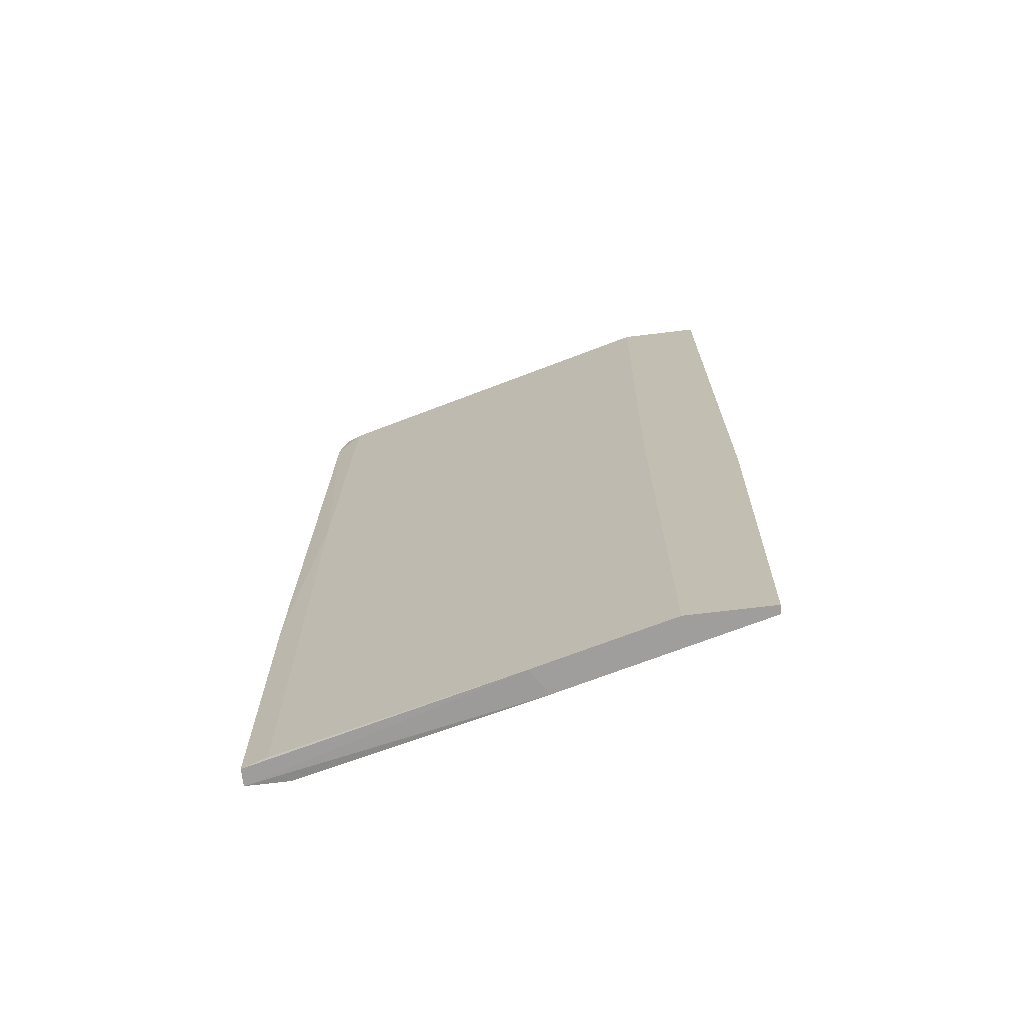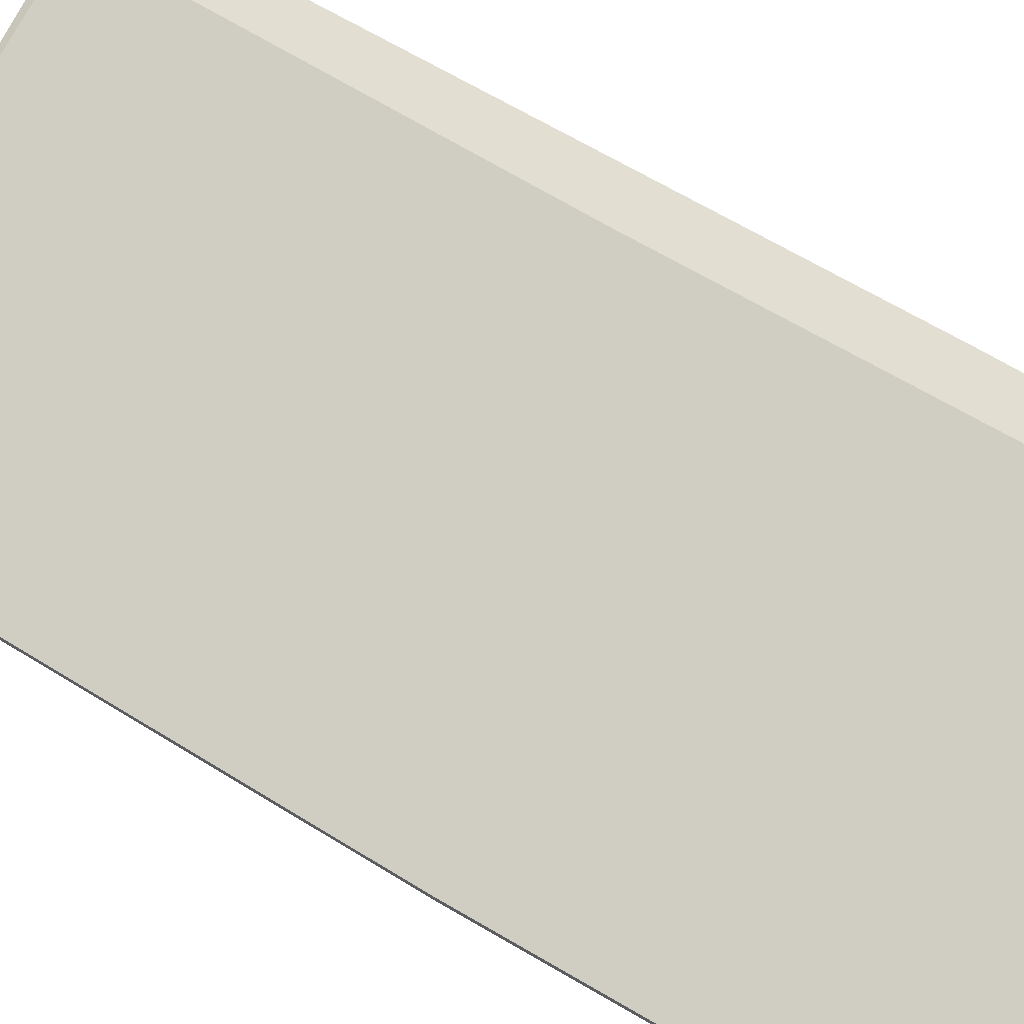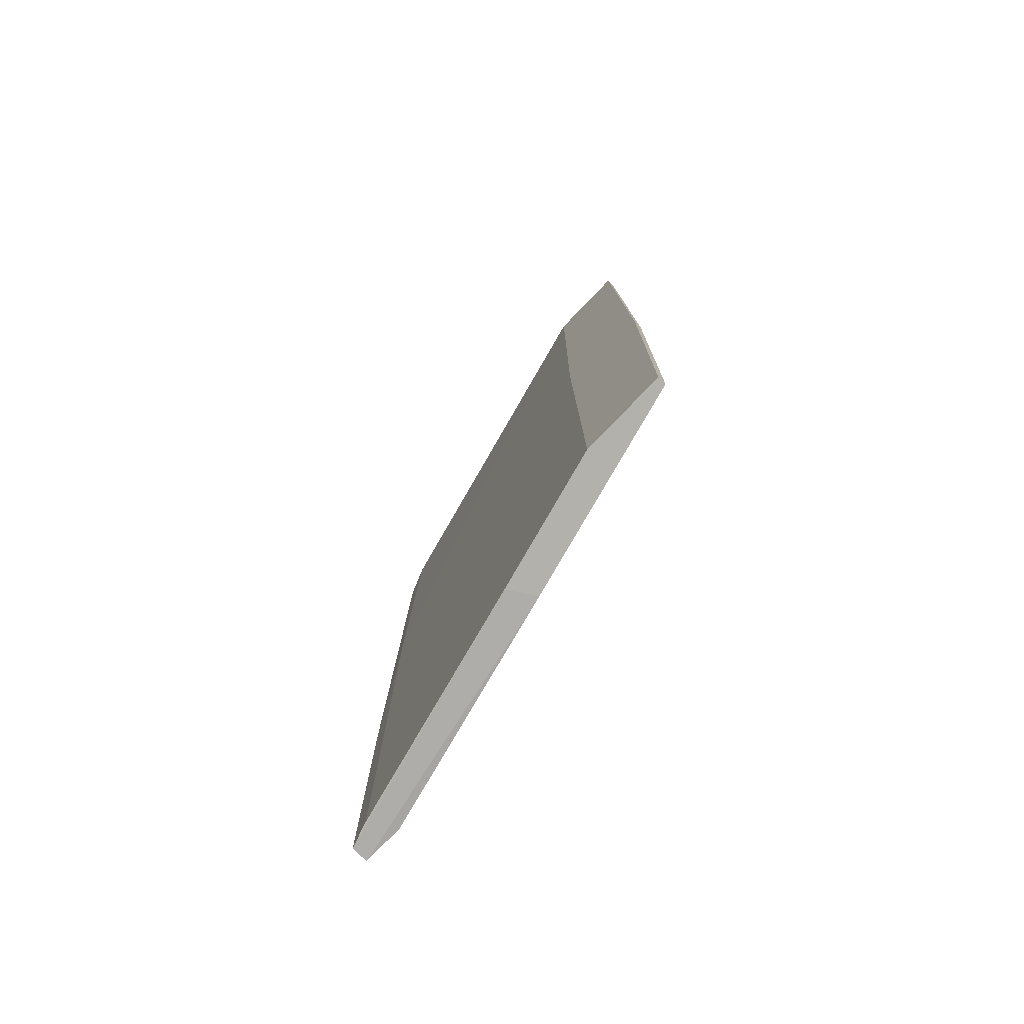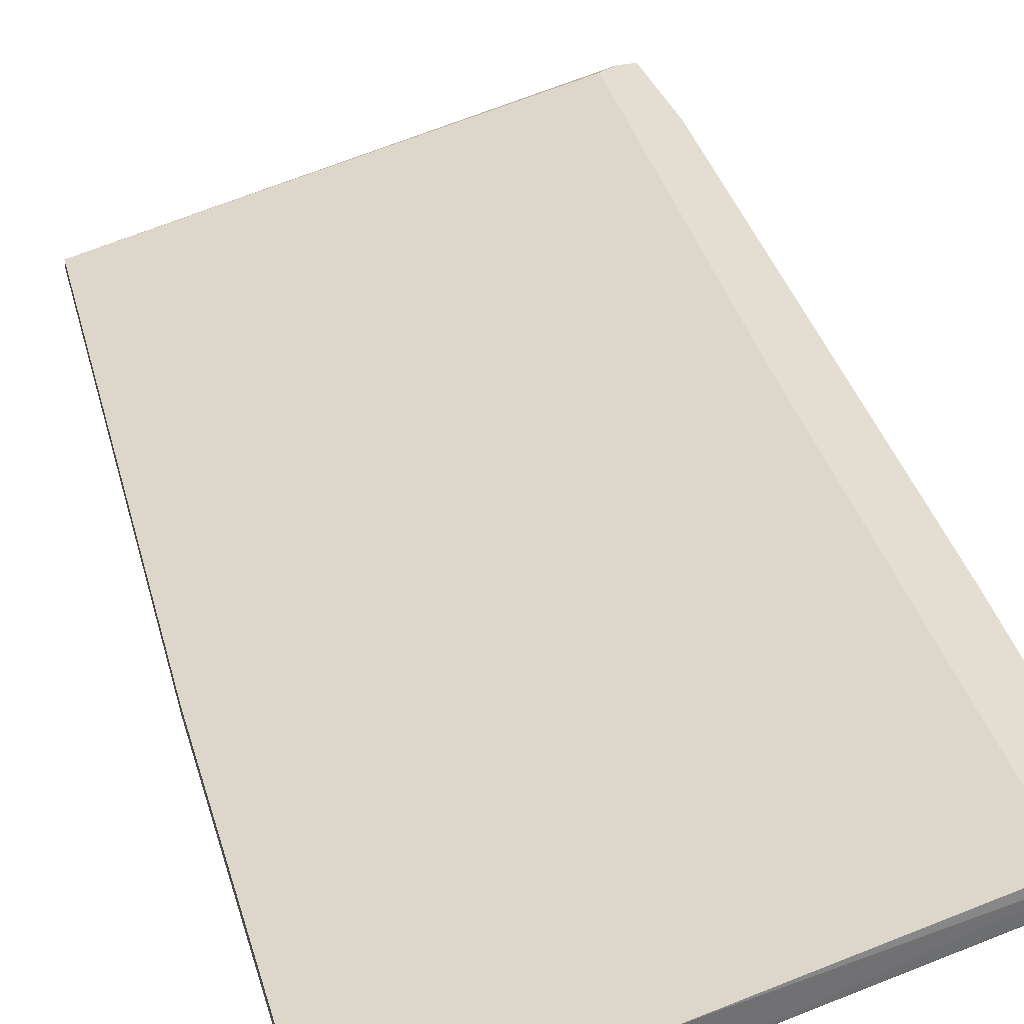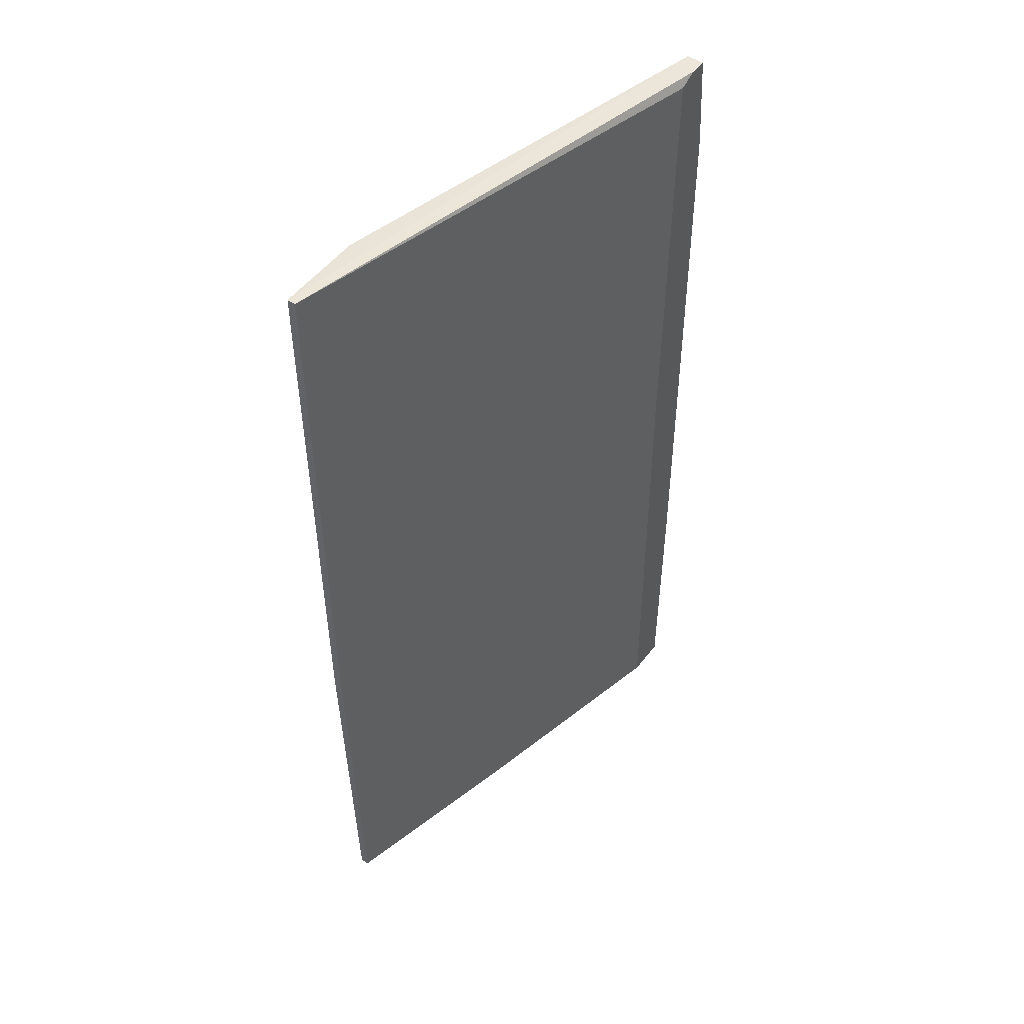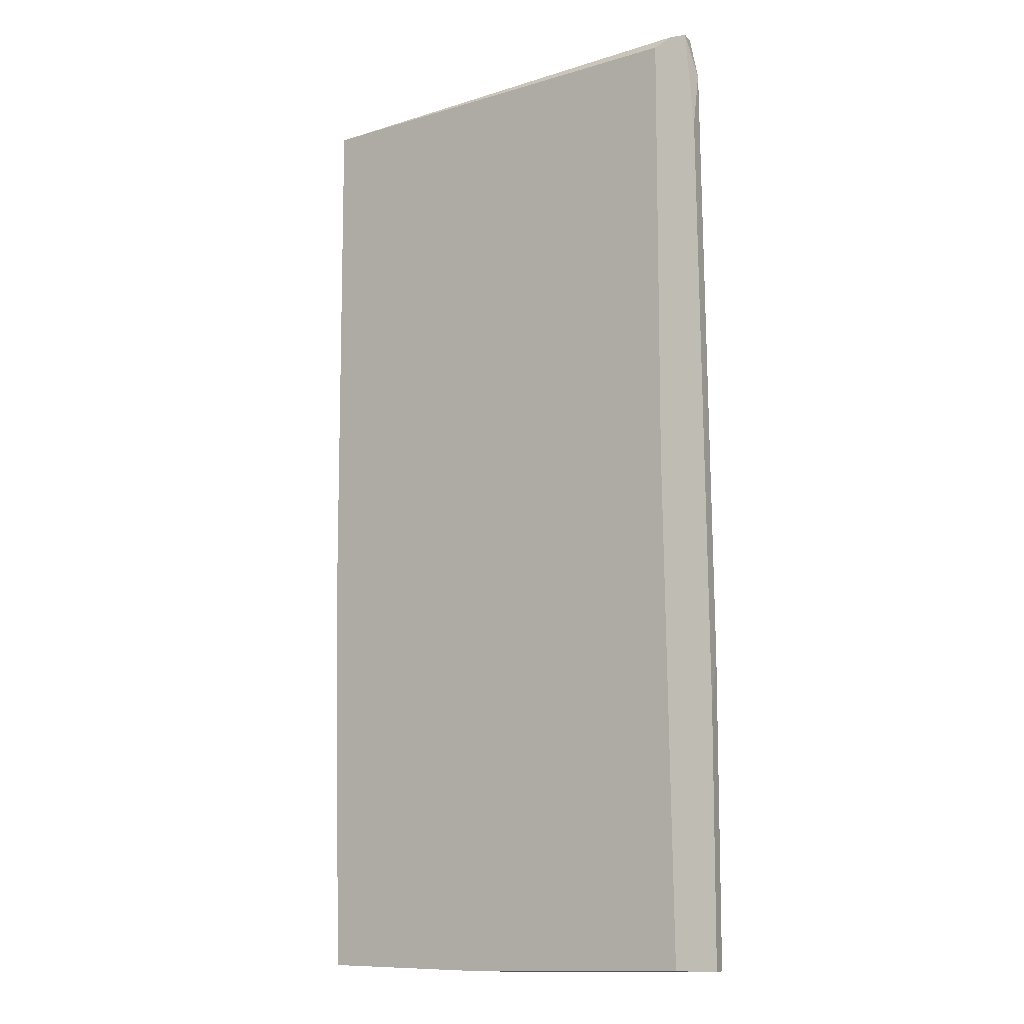
<metadata>
{"format":"obj","ext":"obj","renderer":"f3d","projection":"perspective","resolution":1024,"background":"white","views":[{"elev":-71.0,"azim":6.9,"up":"+Z"},{"elev":67.8,"azim":121.5,"up":"+Y"},{"elev":-78.9,"azim":46.0,"up":"+Z"},{"elev":36.0,"azim":165.9,"up":"+Y"},{"elev":50.7,"azim":126.1,"up":"+Z"},{"elev":-10.1,"azim":-156.5,"up":"+Z"}]}
</metadata>
<code>
v -0.04134 0.0195 0.007107
v -0.04134 0.0195 -0.08451
v -0.02396 0.0195 -0.008684
v -0.02396 0.0195 0.09868
v -0.02396 0.02108 -0.008684
v -0.02396 0.02108 0.09868
v -0.02555 0.0195 -0.08451
v -0.02555 0.02108 -0.08451
v -0.1077 0.04161 -0.08292
v -0.1108 0.03687 0.0276
v -0.1108 0.03687 -0.08292
v -0.06345 0.03056 -0.08451
v -0.1061 0.04161 0.01498
v -0.1061 0.04161 0.09867
v -0.1156 0.04161 -0.03395
v -0.1156 0.04161 -0.08292
v -0.1156 0.03845 -0.02447
v -0.1156 0.03845 -0.08292
v -0.0666 0.02582 -0.08451
v -0.1092 0.03687 0.09867
v -0.1092 0.04161 0.1003
v -0.1124 0.04161 0.1003
v -0.1124 0.03845 0.1003
v -0.03976 0.0195 0.09868
v -0.114 0.04161 0.08132
v -0.114 0.03845 0.09235
f 14 22 21
f 19 8 2
f 14 9 25
f 24 2 3
f 24 20 10
f 14 6 5
f 6 3 5
f 3 8 5
f 19 18 16
f 25 9 16
f 20 24 23
f 3 6 4
f 24 3 4
f 23 24 4
f 9 14 13
f 14 5 13
f 5 9 13
f 2 24 1
f 24 10 1
f 10 2 1
f 18 19 11
f 19 2 11
f 10 18 11
f 2 10 11
f 2 8 7
f 8 3 7
f 3 2 7
f 10 20 26
f 20 23 26
f 26 23 22
f 14 25 22
f 25 26 22
f 18 10 17
f 16 18 17
f 10 26 17
f 8 19 12
f 5 8 12
f 9 5 12
f 19 16 12
f 16 9 12
f 25 16 15
f 26 25 15
f 16 17 15
f 17 26 15
f 6 14 21
f 4 6 21
f 23 4 21
f 22 23 21

</code>
